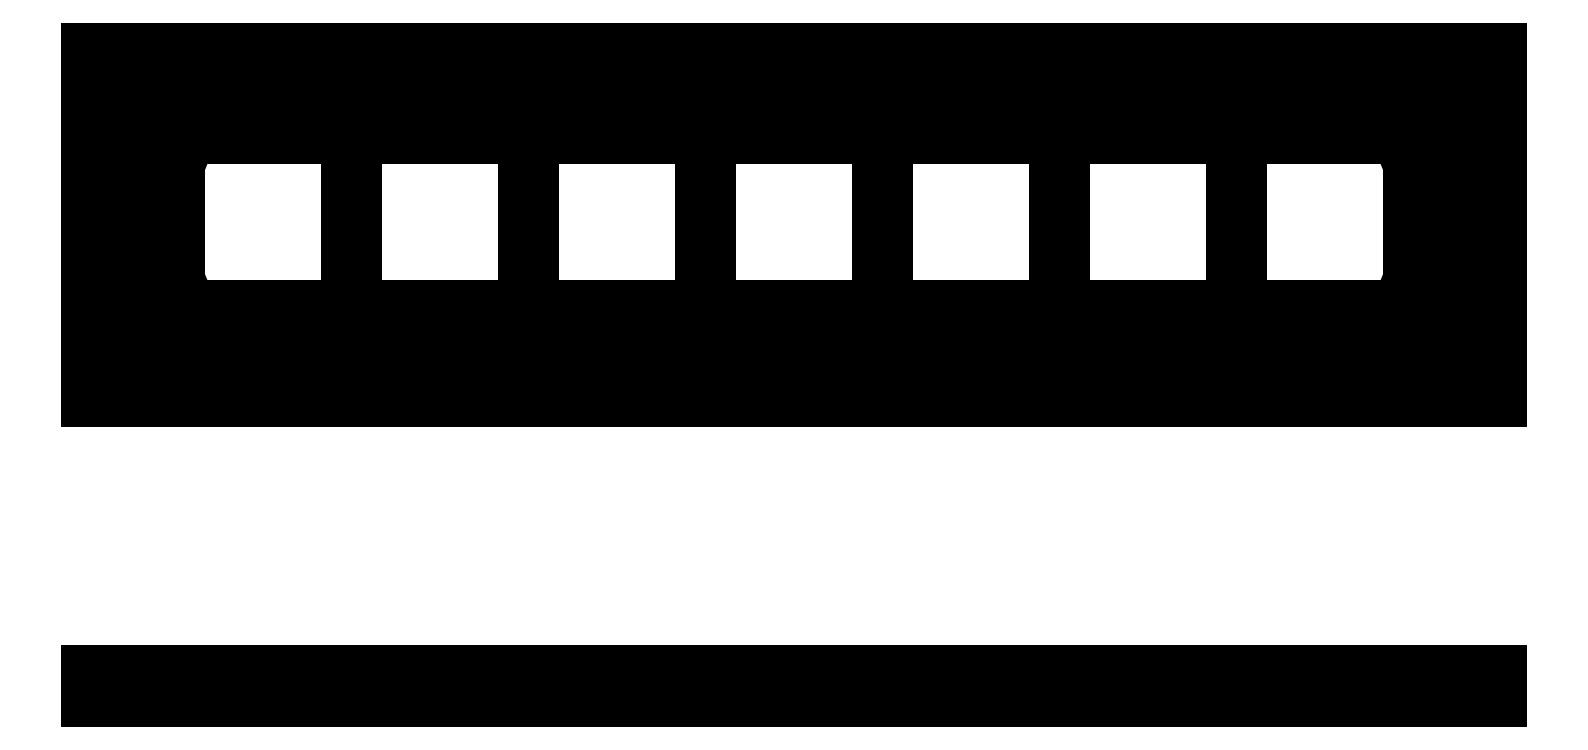
<metadata>
{"format":"dxf","ext":"dxf","renderer":"ezdxf+matplotlib","layout":"modelspace","background":"white","min_lineweight":24,"dpi":150}
</metadata>
<code>
0
SECTION
2
ENTITIES
0
LINE
8
0
10
264
20
66
11
0
21
66
0
LINE
8
0
10
0
20
66
11
0
21
0
0
LINE
8
0
10
0
20
0
11
264
21
0
0
LINE
8
0
10
264
20
0
11
264
21
66
0
LINE
8
0
10
3.15
20
60.53
11
2.3
21
62
0
LINE
8
0
10
2.3
20
62
11
3.15
21
63.47
0
LINE
8
0
10
3.15
20
63.47
11
4.85
21
63.47
0
LINE
8
0
10
4.85
20
63.47
11
5.7
21
62
0
LINE
8
0
10
5.7
20
62
11
4.85
21
60.53
0
LINE
8
0
10
4.85
20
60.53
11
3.15
21
60.53
0
LINE
8
0
10
131.2
20
60.53
11
130.3
21
62
0
LINE
8
0
10
130.3
20
62
11
131.2
21
63.47
0
LINE
8
0
10
131.2
20
63.47
11
132.8
21
63.47
0
LINE
8
0
10
132.8
20
63.47
11
133.7
21
62
0
LINE
8
0
10
133.7
20
62
11
132.8
21
60.53
0
LINE
8
0
10
132.8
20
60.53
11
131.2
21
60.53
0
LINE
8
0
10
259.1
20
60.53
11
258.3
21
62
0
LINE
8
0
10
258.3
20
62
11
259.1
21
63.47
0
LINE
8
0
10
259.1
20
63.47
11
260.9
21
63.47
0
LINE
8
0
10
260.9
20
63.47
11
261.7
21
62
0
LINE
8
0
10
261.7
20
62
11
260.9
21
60.53
0
LINE
8
0
10
260.9
20
60.53
11
259.1
21
60.53
0
LINE
8
0
10
16.95
20
8.066
11
14.49
21
8.587
0
LINE
8
0
10
14.49
20
8.587
11
12.2
21
9.608
0
LINE
8
0
10
12.2
20
9.608
11
10.17
21
11.08
0
LINE
8
0
10
10.17
20
11.08
11
8.492
21
12.95
0
LINE
8
0
10
8.492
20
12.95
11
7.237
21
15.12
0
LINE
8
0
10
7.237
20
15.12
11
6.462
21
17.51
0
LINE
8
0
10
6.462
20
17.51
11
6.2
21
20
0
LINE
8
0
10
6.2
20
20
11
6.2
21
46
0
LINE
8
0
10
6.2
20
46
11
6.462
21
48.49
0
LINE
8
0
10
6.462
20
48.49
11
7.237
21
50.88
0
LINE
8
0
10
7.237
20
50.88
11
8.492
21
53.05
0
LINE
8
0
10
8.492
20
53.05
11
10.17
21
54.92
0
LINE
8
0
10
10.17
20
54.92
11
12.2
21
56.39
0
LINE
8
0
10
12.2
20
56.39
11
14.49
21
57.41
0
LINE
8
0
10
14.49
20
57.41
11
16.95
21
57.93
0
LINE
8
0
10
16.95
20
57.93
11
247.1
21
57.93
0
LINE
8
0
10
247.1
20
57.93
11
249.5
21
57.41
0
LINE
8
0
10
249.5
20
57.41
11
251.8
21
56.39
0
LINE
8
0
10
251.8
20
56.39
11
253.8
21
54.92
0
LINE
8
0
10
253.8
20
54.92
11
255.5
21
53.05
0
LINE
8
0
10
255.5
20
53.05
11
256.8
21
50.88
0
LINE
8
0
10
256.8
20
50.88
11
257.5
21
48.49
0
LINE
8
0
10
257.5
20
48.49
11
257.8
21
46
0
LINE
8
0
10
257.8
20
46
11
257.8
21
20
0
LINE
8
0
10
257.8
20
20
11
257.5
21
17.51
0
LINE
8
0
10
257.5
20
17.51
11
256.8
21
15.12
0
LINE
8
0
10
256.8
20
15.12
11
255.5
21
12.95
0
LINE
8
0
10
255.5
20
12.95
11
253.8
21
11.08
0
LINE
8
0
10
253.8
20
11.08
11
251.8
21
9.608
0
LINE
8
0
10
251.8
20
9.608
11
249.5
21
8.587
0
LINE
8
0
10
249.5
20
8.587
11
247.1
21
8.066
0
LINE
8
0
10
247.1
20
8.066
11
16.95
21
8.066
0
LINE
8
0
10
248.6
20
13.91
11
250.2
21
14.94
0
LINE
8
0
10
250.2
20
14.94
11
251.4
21
16.38
0
LINE
8
0
10
251.4
20
16.38
11
252.2
21
18.11
0
LINE
8
0
10
252.2
20
18.11
11
252.5
21
20
0
LINE
8
0
10
252.5
20
20
11
252.5
21
46
0
LINE
8
0
10
252.5
20
46
11
252.2
21
47.89
0
LINE
8
0
10
252.2
20
47.89
11
251.4
21
49.62
0
LINE
8
0
10
251.4
20
49.62
11
250.2
21
51.06
0
LINE
8
0
10
250.2
20
51.06
11
248.6
21
52.09
0
LINE
8
0
10
248.6
20
52.09
11
246.8
21
52.63
0
LINE
8
0
10
246.8
20
52.63
11
17.25
21
52.63
0
LINE
8
0
10
17.25
20
52.63
11
15.42
21
52.09
0
LINE
8
0
10
15.42
20
52.09
11
13.81
21
51.06
0
LINE
8
0
10
13.81
20
51.06
11
12.56
21
49.62
0
LINE
8
0
10
12.56
20
49.62
11
11.77
21
47.89
0
LINE
8
0
10
11.77
20
47.89
11
11.5
21
46
0
LINE
8
0
10
11.5
20
46
11
11.5
21
20
0
LINE
8
0
10
11.5
20
20
11
11.77
21
18.11
0
LINE
8
0
10
11.77
20
18.11
11
12.56
21
16.38
0
LINE
8
0
10
12.56
20
16.38
11
13.81
21
14.94
0
LINE
8
0
10
13.81
20
14.94
11
15.42
21
13.91
0
LINE
8
0
10
15.42
20
13.91
11
17.25
21
13.37
0
LINE
8
0
10
17.25
20
13.37
11
246.8
21
13.37
0
LINE
8
0
10
246.8
20
13.37
11
248.6
21
13.91
0
LINE
8
0
10
17.5
20
18
11
15.73
21
18.73
0
LINE
8
0
10
15.73
20
18.73
11
15
21
20.5
0
LINE
8
0
10
15
20
20.5
11
15.73
21
22.27
0
LINE
8
0
10
15.73
20
22.27
11
17.5
21
23
0
LINE
8
0
10
17.5
20
23
11
17.5
21
44
0
LINE
8
0
10
17.5
20
44
11
15.73
21
44.73
0
LINE
8
0
10
15.73
20
44.73
11
15
21
46.5
0
LINE
8
0
10
15
20
46.5
11
15.73
21
48.27
0
LINE
8
0
10
15.73
20
48.27
11
17.5
21
49
0
LINE
8
0
10
17.5
20
49
11
246.5
21
49
0
LINE
8
0
10
246.5
20
49
11
248.3
21
48.27
0
LINE
8
0
10
248.3
20
48.27
11
249
21
46.5
0
LINE
8
0
10
249
20
46.5
11
248.3
21
44.73
0
LINE
8
0
10
248.3
20
44.73
11
246.5
21
44
0
LINE
8
0
10
246.5
20
44
11
246.5
21
23
0
LINE
8
0
10
246.5
20
23
11
248.3
21
22.27
0
LINE
8
0
10
248.3
20
22.27
11
249
21
20.5
0
LINE
8
0
10
249
20
20.5
11
248.3
21
18.73
0
LINE
8
0
10
248.3
20
18.73
11
246.5
21
18
0
LINE
8
0
10
246.5
20
18
11
17.5
21
18
0
LINE
8
0
10
215.5
20
44
11
213.5
21
44
0
LINE
8
0
10
213.5
20
44
11
213.5
21
23
0
LINE
8
0
10
213.5
20
23
11
215.5
21
23
0
LINE
8
0
10
215.5
20
23
11
215.5
21
44
0
LINE
8
0
10
182.5
20
44
11
180.5
21
44
0
LINE
8
0
10
180.5
20
44
11
180.5
21
23
0
LINE
8
0
10
180.5
20
23
11
182.5
21
23
0
LINE
8
0
10
182.5
20
23
11
182.5
21
44
0
LINE
8
0
10
50.5
20
44
11
48.5
21
44
0
LINE
8
0
10
48.5
20
44
11
48.5
21
23
0
LINE
8
0
10
48.5
20
23
11
50.5
21
23
0
LINE
8
0
10
50.5
20
23
11
50.5
21
44
0
LINE
8
0
10
83.5
20
44
11
81.5
21
44
0
LINE
8
0
10
81.5
20
44
11
81.5
21
23
0
LINE
8
0
10
81.5
20
23
11
83.5
21
23
0
LINE
8
0
10
83.5
20
23
11
83.5
21
44
0
LINE
8
0
10
116.5
20
44
11
114.5
21
44
0
LINE
8
0
10
114.5
20
44
11
114.5
21
23
0
LINE
8
0
10
114.5
20
23
11
116.5
21
23
0
LINE
8
0
10
116.5
20
23
11
116.5
21
44
0
LINE
8
0
10
149.5
20
44
11
147.5
21
44
0
LINE
8
0
10
147.5
20
44
11
147.5
21
23
0
LINE
8
0
10
147.5
20
23
11
149.5
21
23
0
LINE
8
0
10
149.5
20
23
11
149.5
21
44
0
LINE
8
0
10
3.15
20
2.528
11
2.3
21
4
0
LINE
8
0
10
2.3
20
4
11
3.15
21
5.472
0
LINE
8
0
10
3.15
20
5.472
11
4.85
21
5.472
0
LINE
8
0
10
4.85
20
5.472
11
5.7
21
4
0
LINE
8
0
10
5.7
20
4
11
4.85
21
2.528
0
LINE
8
0
10
4.85
20
2.528
11
3.15
21
2.528
0
LINE
8
0
10
259.1
20
2.528
11
258.3
21
4
0
LINE
8
0
10
258.3
20
4
11
259.1
21
5.472
0
LINE
8
0
10
259.1
20
5.472
11
260.9
21
5.472
0
LINE
8
0
10
260.9
20
5.472
11
261.7
21
4
0
LINE
8
0
10
261.7
20
4
11
260.9
21
2.528
0
LINE
8
0
10
260.9
20
2.528
11
259.1
21
2.528
0
LINE
8
0
10
131.2
20
2.528
11
130.3
21
4
0
LINE
8
0
10
130.3
20
4
11
131.2
21
5.472
0
LINE
8
0
10
131.2
20
5.472
11
132.8
21
5.472
0
LINE
8
0
10
132.8
20
5.472
11
133.7
21
4
0
LINE
8
0
10
133.7
20
4
11
132.8
21
2.528
0
LINE
8
0
10
132.8
20
2.528
11
131.2
21
2.528
0
LINE
8
0
10
264
20
-50
11
0
21
-50
0
LINE
8
0
10
0
20
-50
11
0
21
-56
0
LINE
8
0
10
0
20
-56
11
264
21
-56
0
LINE
8
0
10
264
20
-56
11
264
21
-50
0
ENDSEC
0
EOF

</code>
